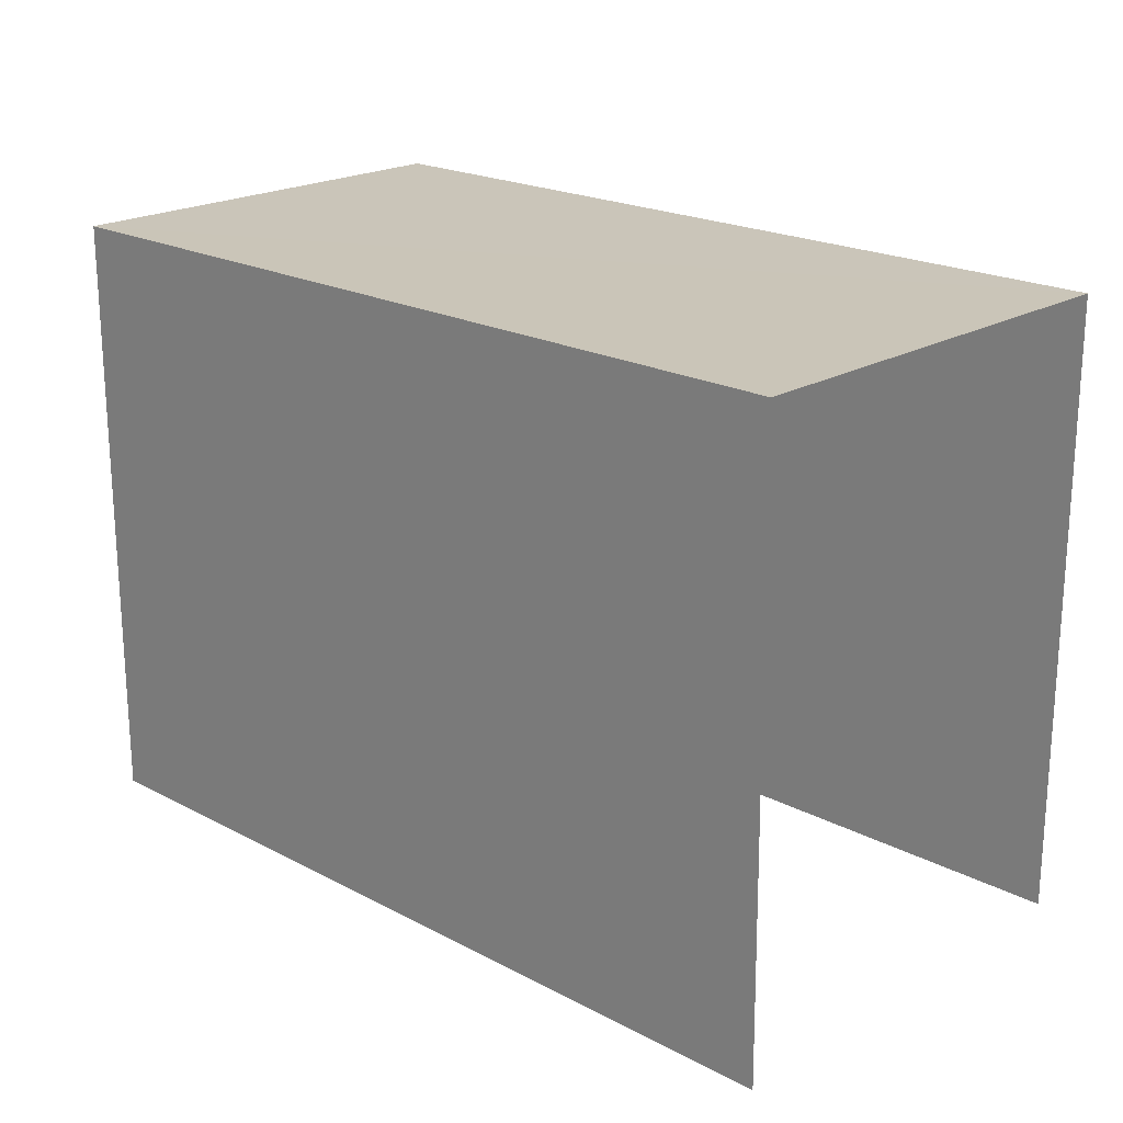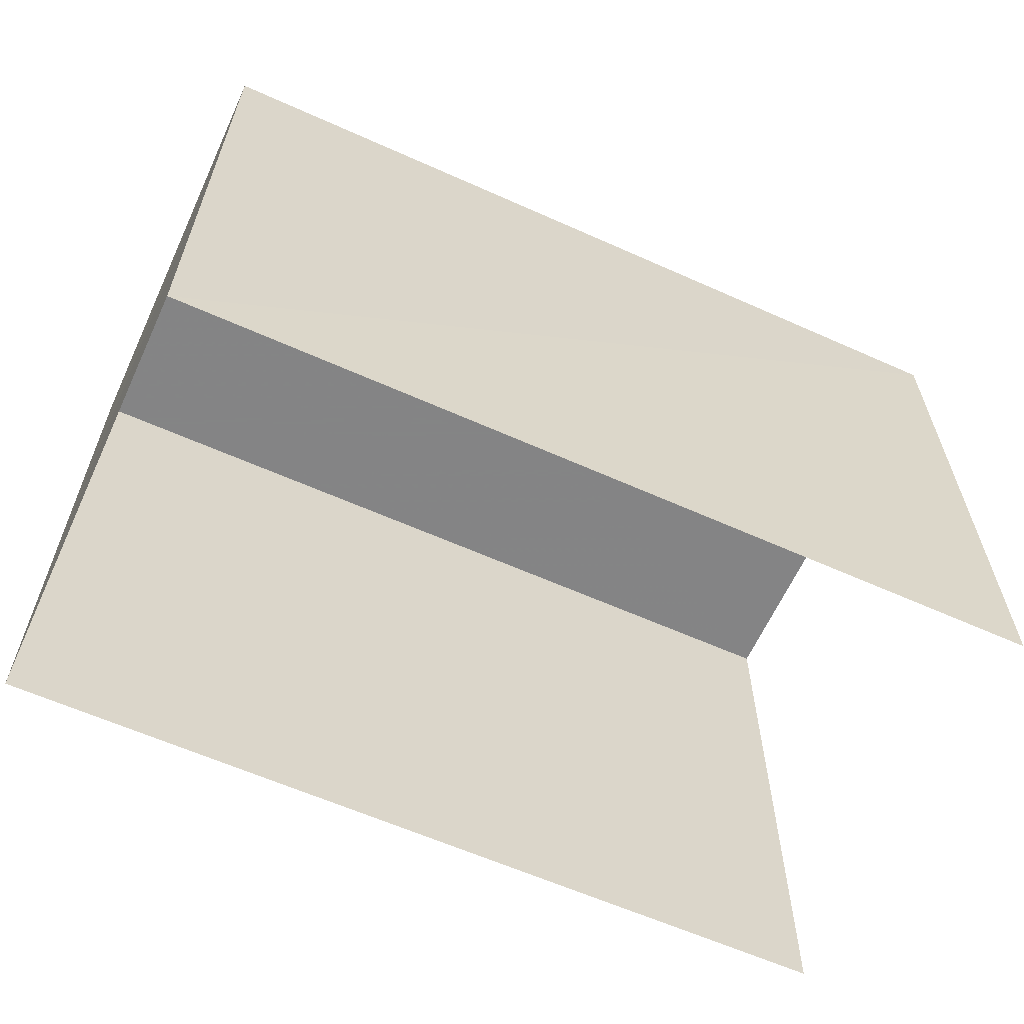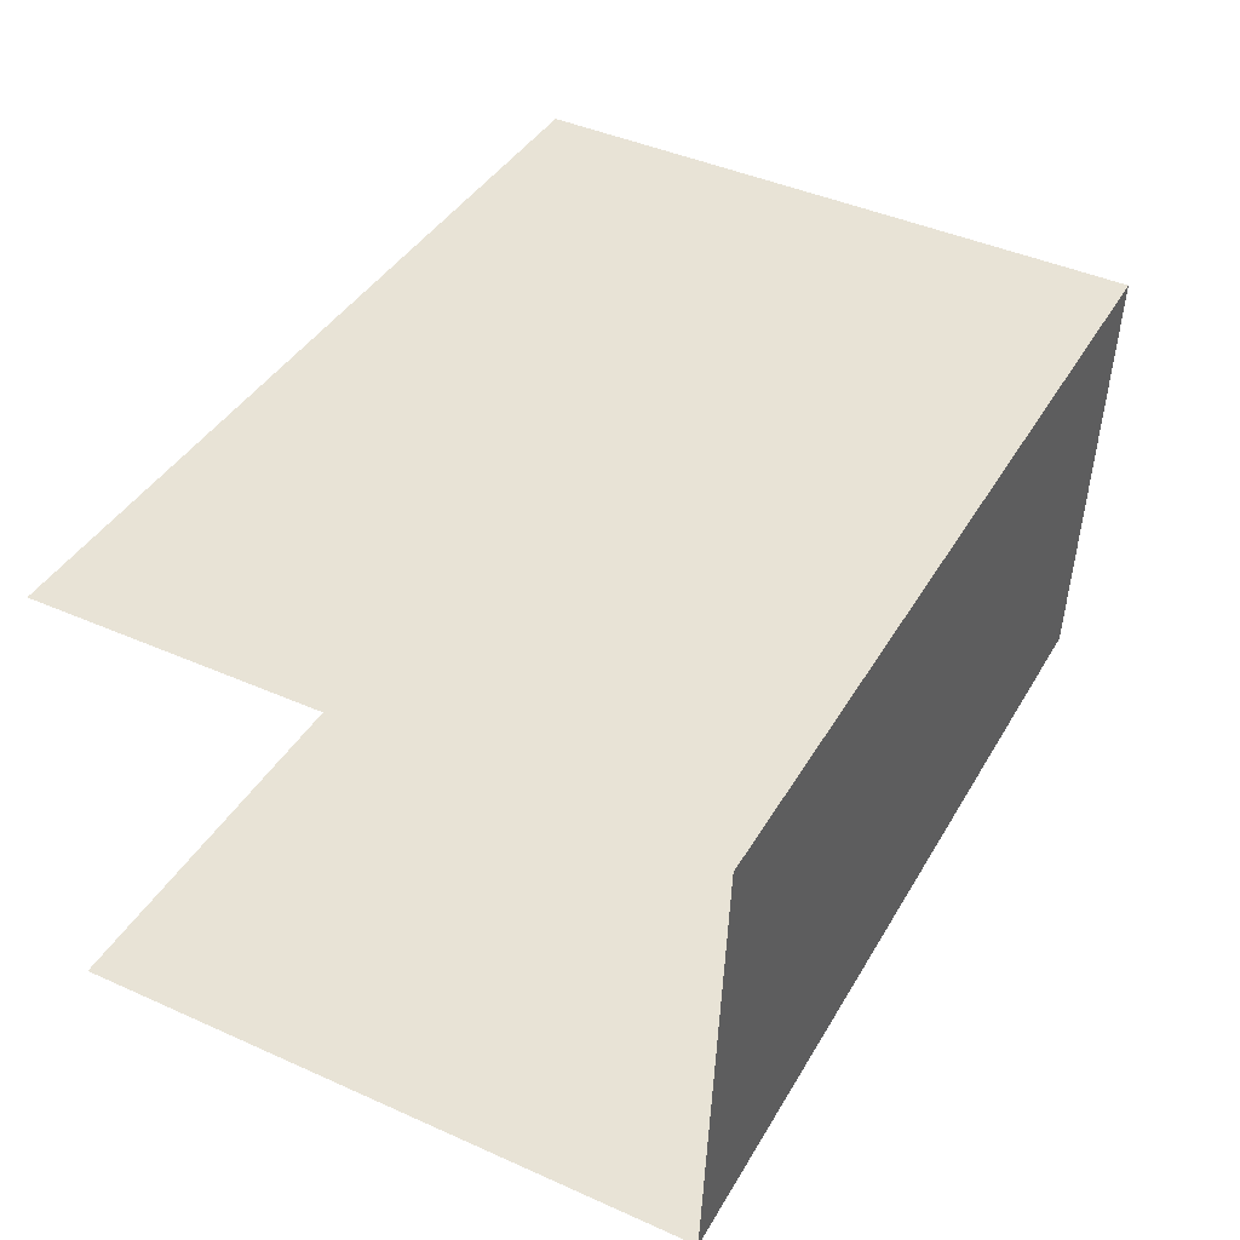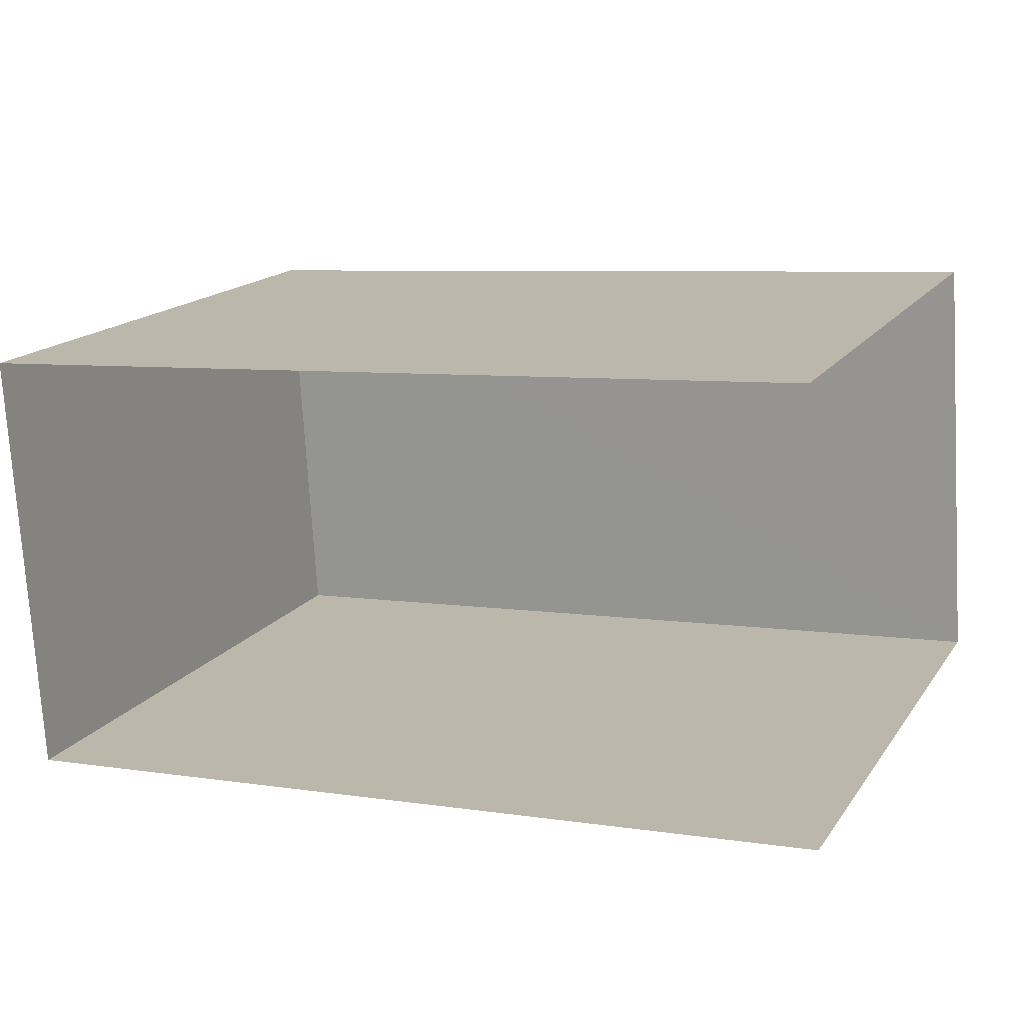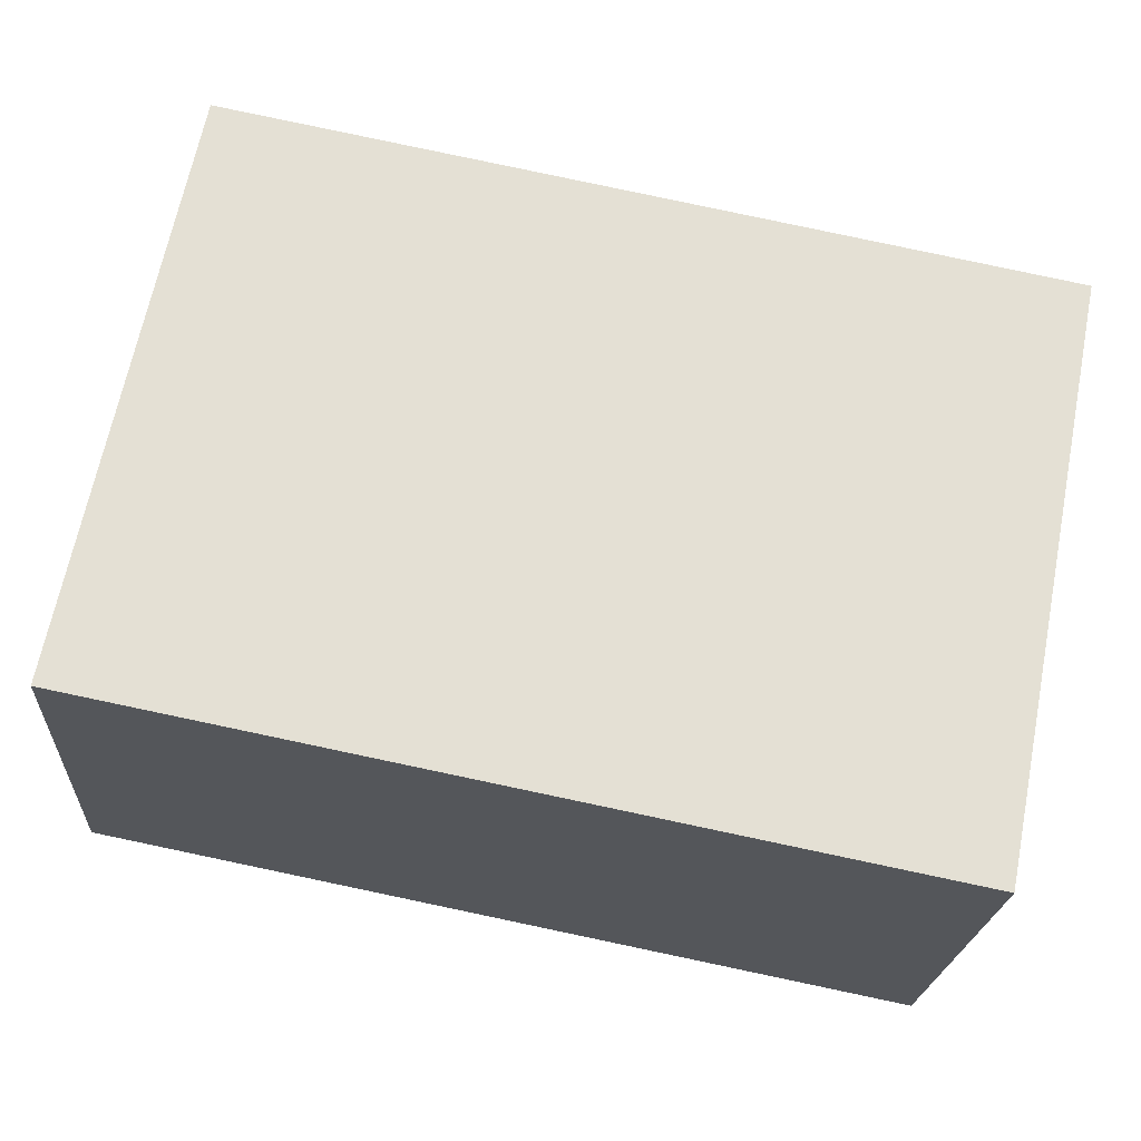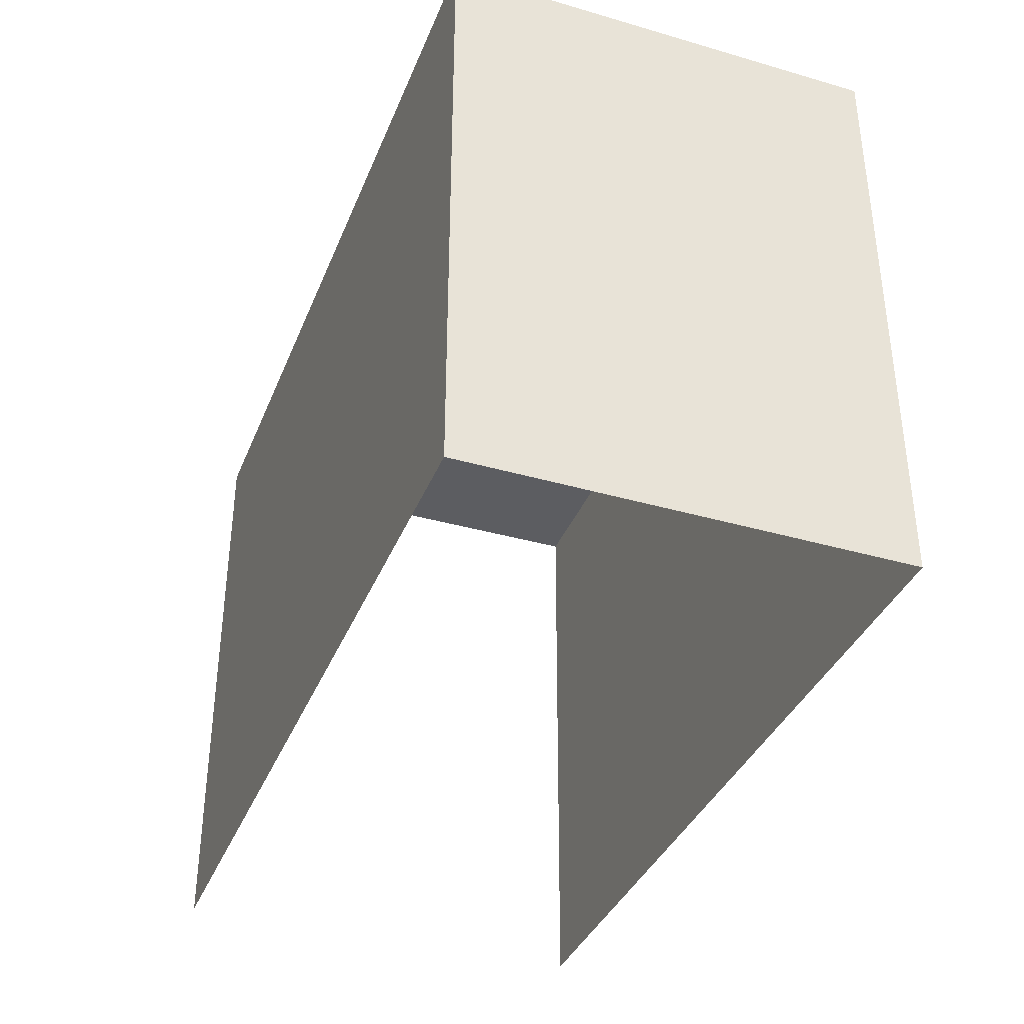
<metadata>
{"format":"obj","ext":"obj","renderer":"f3d","projection":"perspective","resolution":1024,"background":"white","views":[{"elev":20.7,"azim":-140.3,"up":"+Z"},{"elev":-61.6,"azim":151.7,"up":"+Z"},{"elev":44.2,"azim":-62.5,"up":"+Y"},{"elev":16.5,"azim":-156.4,"up":"+Y"},{"elev":66.2,"azim":11.2,"up":"+Y"},{"elev":-37.0,"azim":65.8,"up":"+Z"}]}
</metadata>
<code>
v -3.14e+05 4.185e+04 50.69
v -3.14e+05 4.186e+04 50.69
v -3.14e+05 4.186e+04 50.69
v -3.14e+05 4.185e+04 50.69
v -3.14e+05 4.185e+04 56.02
v -3.14e+05 4.185e+04 56.02
v -3.14e+05 4.186e+04 56.02
v -3.14e+05 4.186e+04 56.03
f 1 2 3
f 4 1 3
f 8 2 1
f 5 8 1
f 5 6 7
f 8 5 7
f 5 1 4
f 6 5 4
f 8 3 2
f 8 7 3
f 7 4 3
f 7 6 4

</code>
